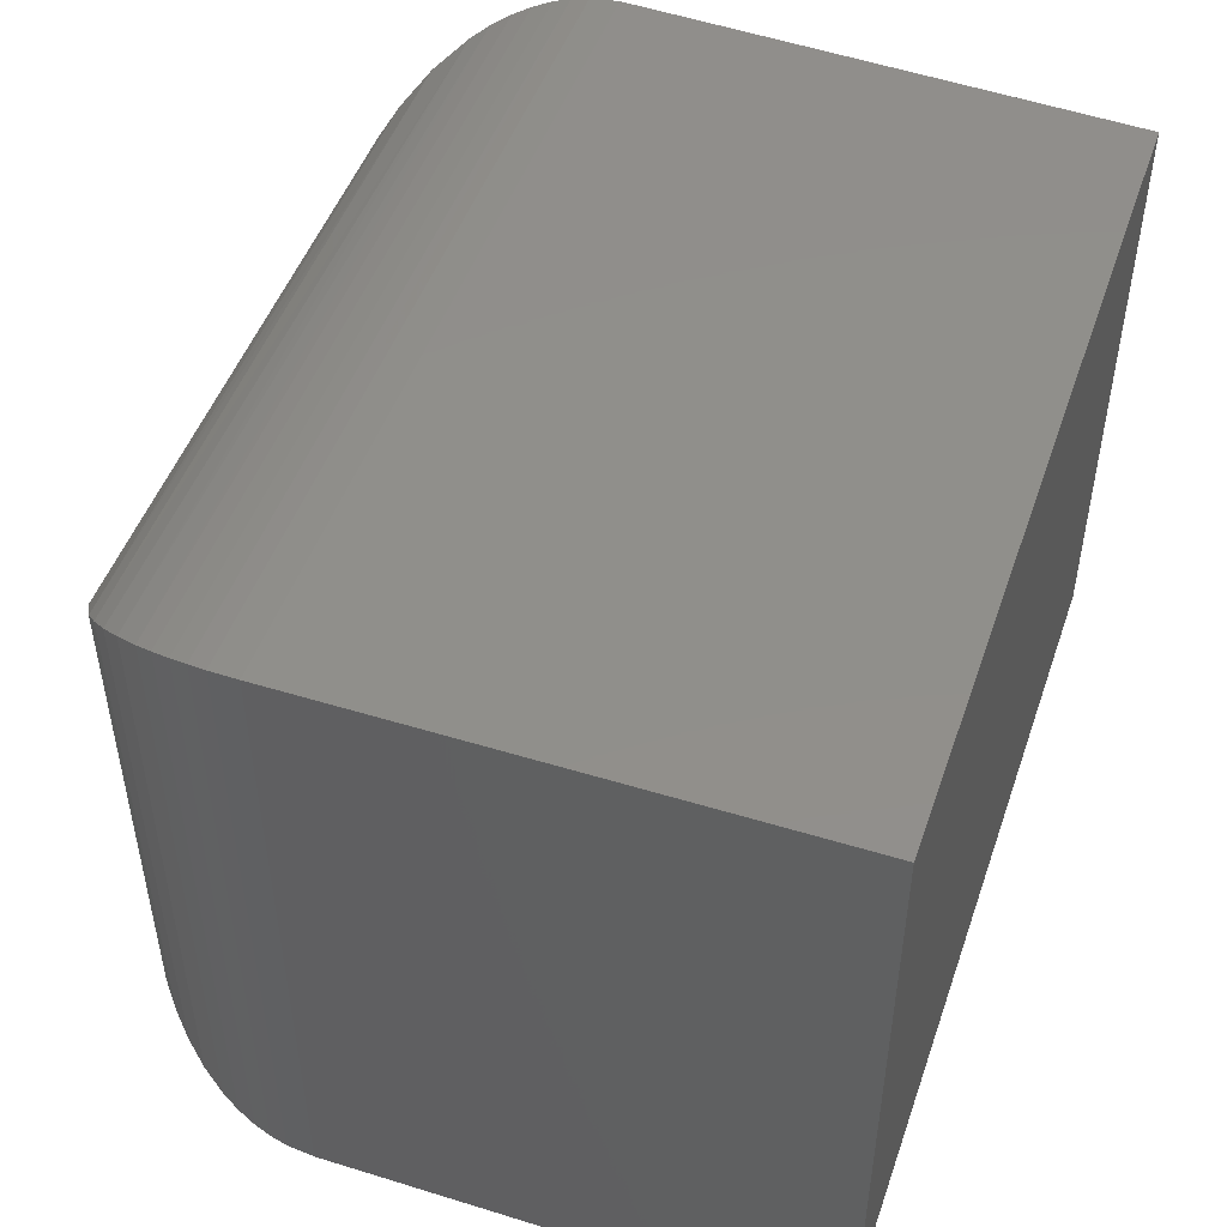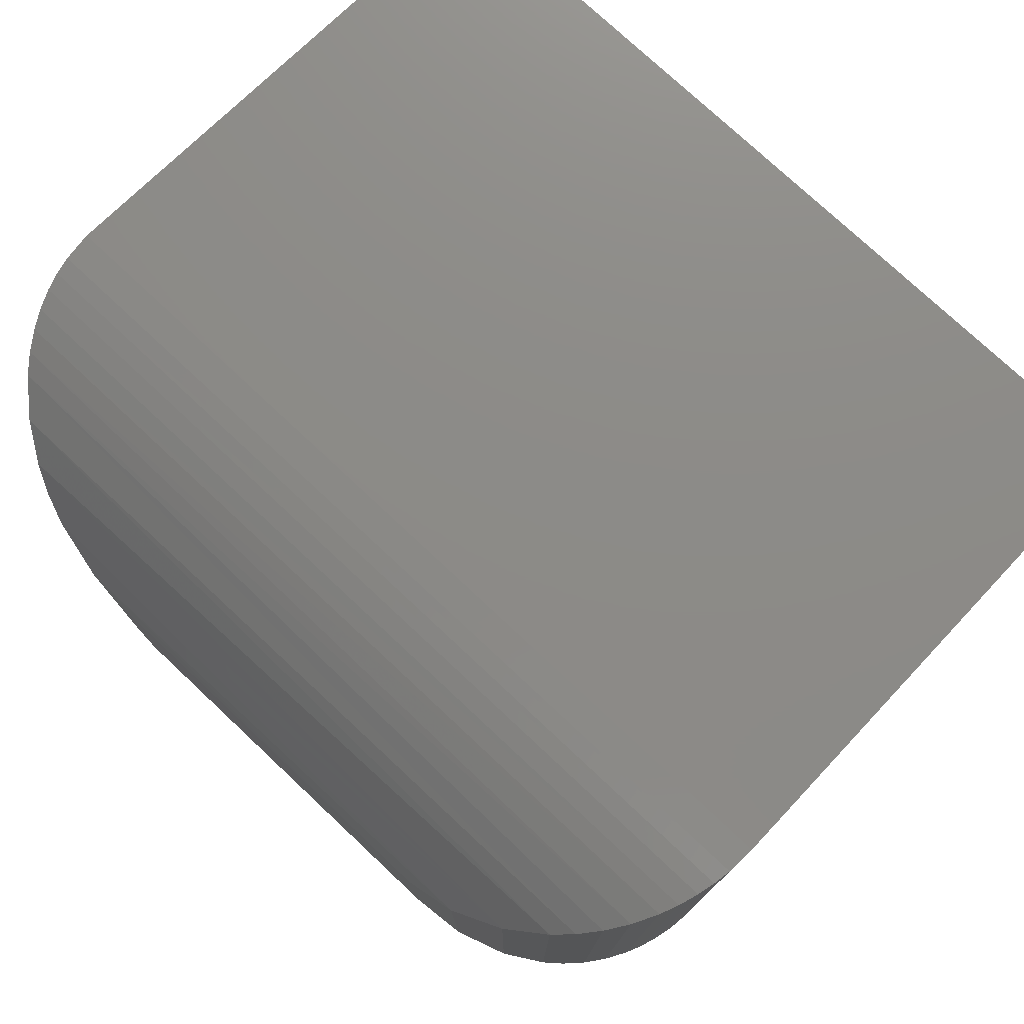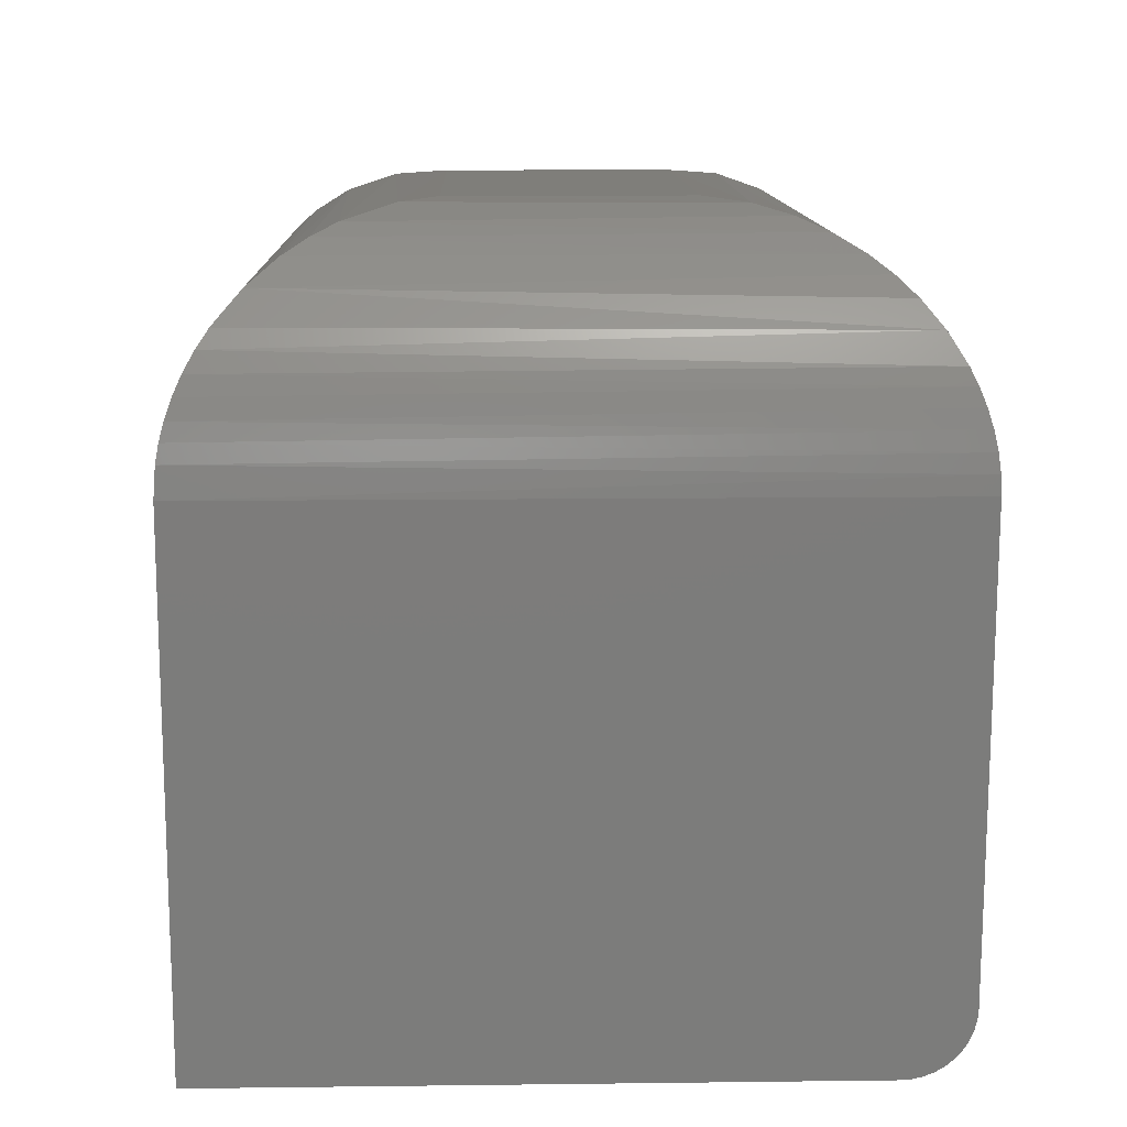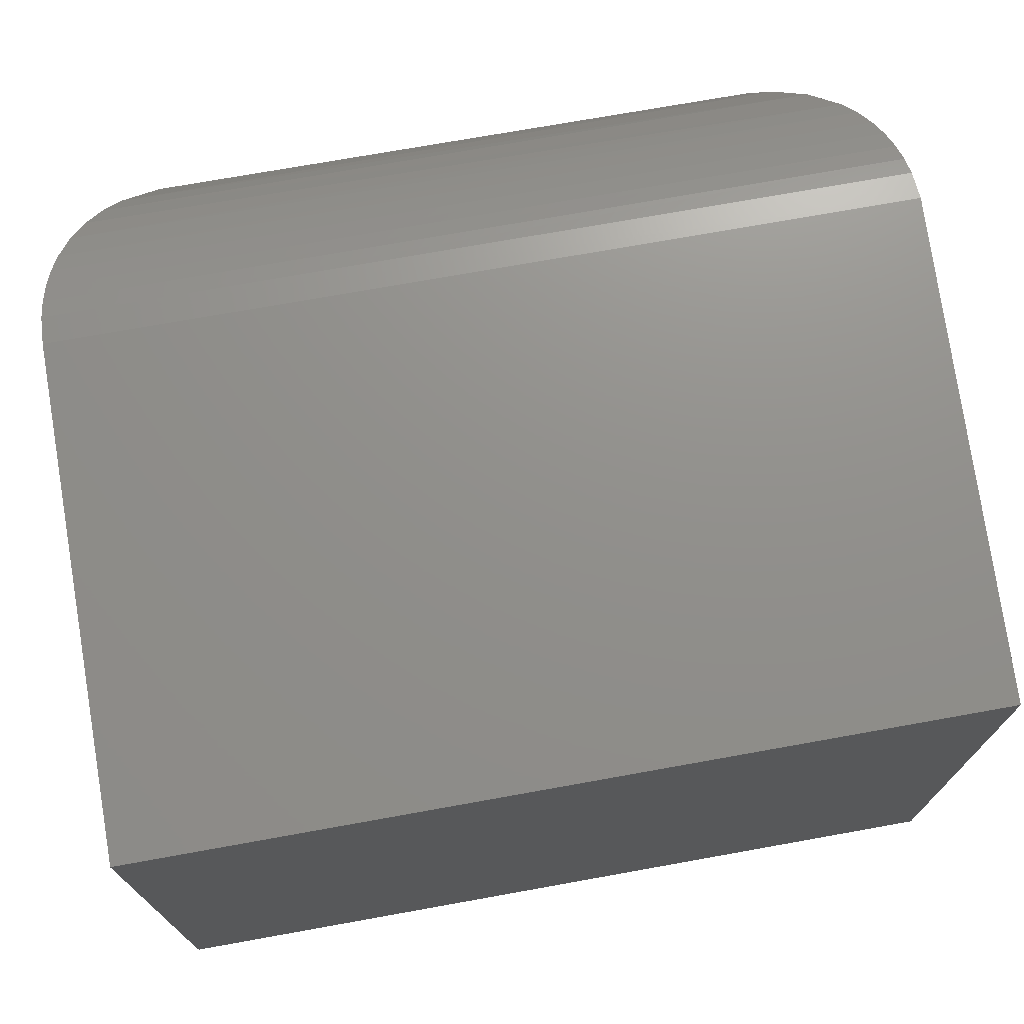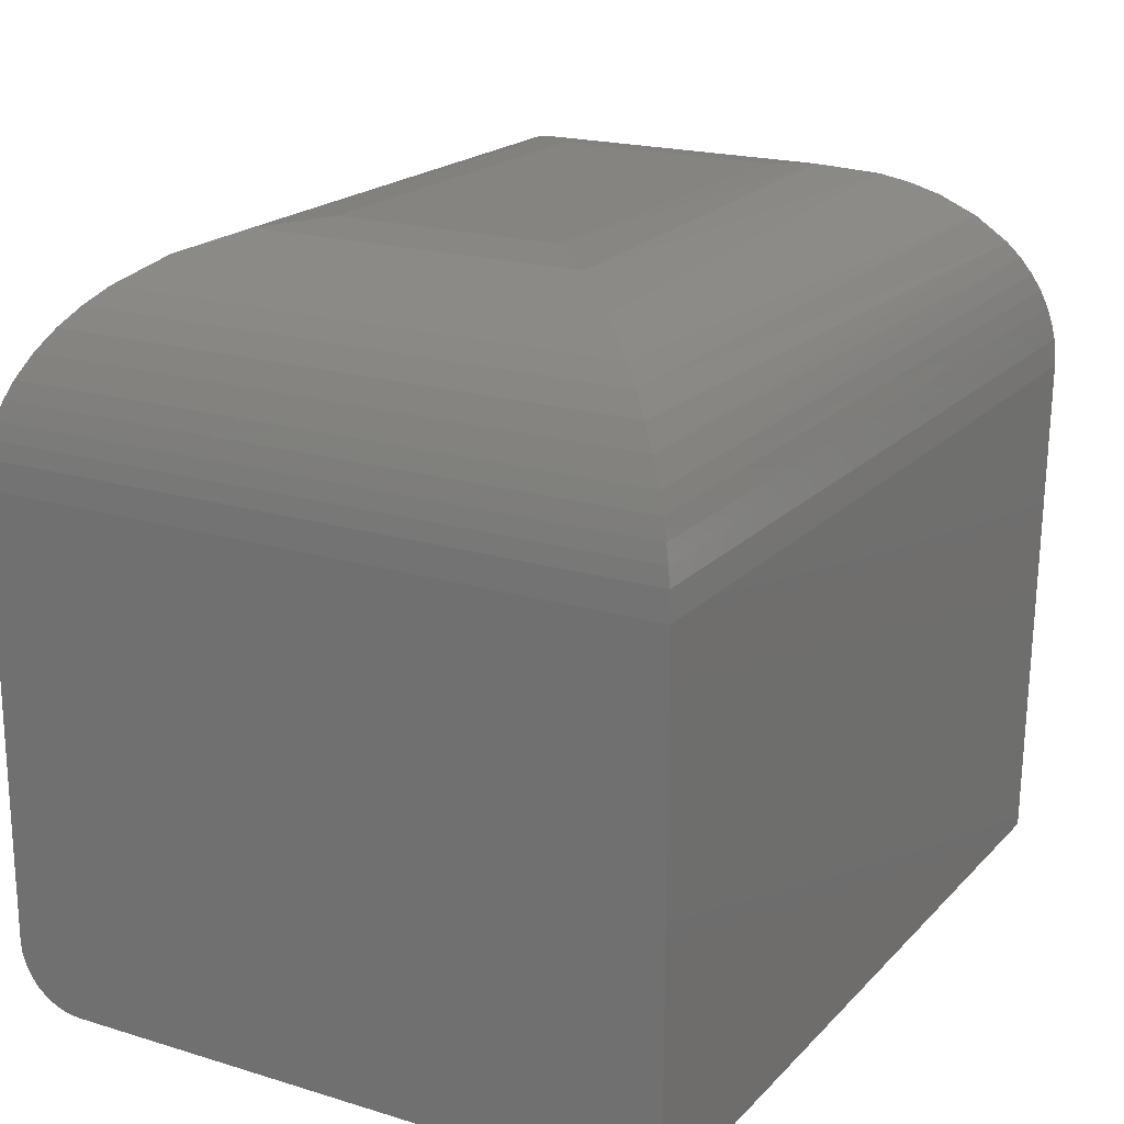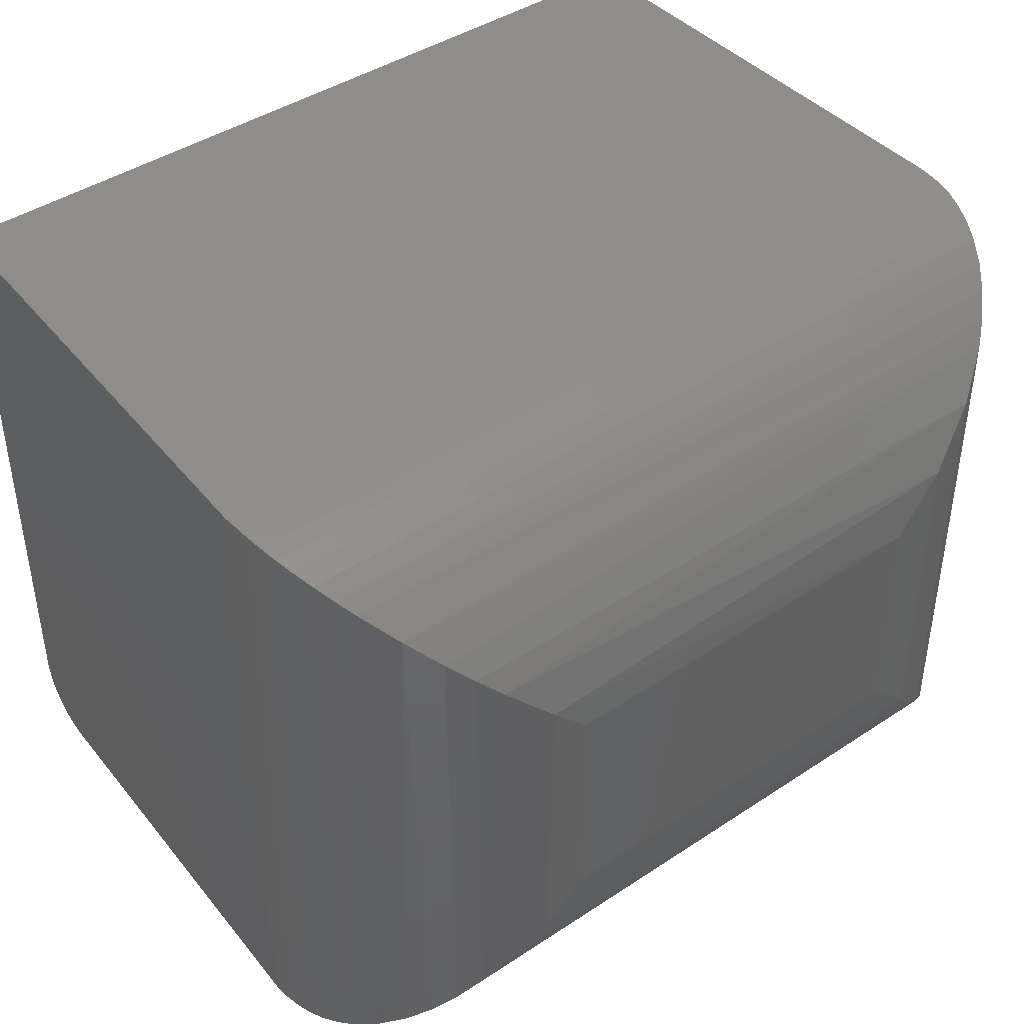
<metadata>
{"format":"stl","ext":"stl","renderer":"f3d","projection":"perspective","resolution":1024,"background":"white","views":[{"elev":48.8,"azim":108.9,"up":"+Y"},{"elev":76.3,"azim":43.2,"up":"+Y"},{"elev":11.6,"azim":-91.7,"up":"+Z"},{"elev":72.7,"azim":169.8,"up":"+Y"},{"elev":19.5,"azim":119.6,"up":"+Z"},{"elev":42.5,"azim":-38.4,"up":"+Y"}]}
</metadata>
<code>
# stl→obj: 77 verts, 150 faces
v -0.7338 -0.3281 0.3791
v -0.3281 -0.3281 0.3791
v -0.7445 -0.3281 0.5938
v -0.3281 -0.3281 0.5938
v -0.3281 -0.3142 0.3531
v -0.3281 -0.3257 0.3672
v -0.3281 -0.3229 0.3618
v -0.3281 -0.319 0.357
v -0.3281 3.469e-17 0.5938
v -0.3281 -0.3275 0.373
v -0.3281 7.395e-18 0.3479
v -0.3281 -0.3088 0.3502
v -0.3281 -0.303 0.3485
v -0.3281 -0.2969 0.3479
v -0.7322 -0.2969 0.3479
v -0.7323 -0.3018 0.3482
v -0.7323 -0.3066 0.3494
v -0.7322 -3.747e-17 0.3479
v -0.7324 -0.3111 0.3513
v -0.7325 -0.3153 0.3539
v -0.7327 -0.3191 0.3571
v -0.7329 -0.3222 0.3609
v -0.7331 -0.3248 0.3651
v -0.7333 -0.3267 0.3696
v -0.7336 -0.3278 0.3744
v -0.7445 -1.154e-17 0.5938
v -0.4375 -0.2188 0.7031
v -0.4375 -0.1094 0.7031
v -0.635 -0.2188 0.7031
v -0.635 -0.1094 0.7031
v -0.6522 -0.09223 0.7018
v -0.4118 -0.08368 0.7001
v -0.329 -0.0008389 0.6073
v -0.7421 -0.002267 0.6159
v -0.3303 -0.002206 0.6156
v -0.7401 -0.004266 0.624
v -0.3323 -0.004189 0.6237
v -0.7371 -0.007257 0.6329
v -0.3353 -0.007148 0.6326
v -0.7335 -0.01089 0.6413
v -0.3389 -0.01075 0.641
v -0.7287 -0.01565 0.6501
v -0.3451 -0.01696 0.6523
v -0.7234 -0.02103 0.6582
v -0.3523 -0.02417 0.6623
v -0.3872 -0.05905 0.6909
v -0.6753 -0.06911 0.6954
v -0.7435 -0.0008794 0.6076
v -0.3603 -0.03215 0.6712
v -0.7111 -0.03327 0.6723
v -0.3688 -0.04072 0.6789
v -0.6974 -0.04695 0.6836
v -0.6865 -0.05785 0.6902
v -0.4118 -0.2445 0.7001
v -0.3872 -0.2691 0.6909
v -0.3353 -0.321 0.6326
v -0.3323 -0.3239 0.6237
v -0.3303 -0.3259 0.6156
v -0.329 -0.3273 0.6073
v -0.3688 -0.2874 0.6789
v -0.3603 -0.296 0.6712
v -0.3523 -0.304 0.6623
v -0.3451 -0.3112 0.6523
v -0.3389 -0.3174 0.641
v -0.6542 -0.2379 0.7014
v -0.7441 -0.3278 0.6024
v -0.6708 -0.2545 0.6971
v -0.6842 -0.2679 0.6915
v -0.6971 -0.2808 0.6838
v -0.7065 -0.2903 0.6765
v -0.7361 -0.3198 0.6356
v -0.739 -0.3227 0.6277
v -0.7413 -0.3251 0.6194
v -0.743 -0.3268 0.6109
v -0.7154 -0.2991 0.6679
v -0.7247 -0.3084 0.6564
v -0.7326 -0.3164 0.6431
f 1 2 3
f 3 2 4
f 5 6 7
f 5 7 8
f 9 4 2
f 9 2 10
f 9 10 11
f 10 6 5
f 10 5 12
f 10 12 13
f 10 13 14
f 10 14 11
f 15 16 17
f 18 15 17
f 18 17 19
f 18 19 20
f 18 20 21
f 18 21 22
f 18 22 23
f 18 23 24
f 18 24 25
f 18 25 1
f 18 1 3
f 18 3 26
f 15 18 14
f 14 18 11
f 2 25 10
f 2 1 25
f 15 13 16
f 15 14 13
f 17 16 13
f 13 12 17
f 19 17 12
f 12 5 19
f 19 5 20
f 20 5 8
f 23 22 7
f 7 6 23
f 24 23 6
f 6 10 24
f 24 10 25
f 7 22 8
f 8 22 21
f 8 21 20
f 18 26 11
f 11 26 9
f 27 28 29
f 29 28 30
f 28 31 30
f 28 32 31
f 33 34 35
f 35 34 36
f 35 36 37
f 37 36 38
f 37 38 39
f 39 38 40
f 39 40 41
f 41 40 42
f 41 42 43
f 43 42 44
f 43 44 45
f 46 47 32
f 47 31 32
f 9 26 33
f 33 26 48
f 33 48 34
f 45 44 49
f 49 44 50
f 49 50 51
f 51 50 52
f 51 52 46
f 46 52 53
f 46 53 47
f 28 54 32
f 28 27 54
f 32 54 55
f 32 55 46
f 41 56 39
f 39 56 57
f 39 57 37
f 37 57 58
f 37 58 35
f 35 58 59
f 46 55 51
f 51 55 60
f 51 60 49
f 49 60 61
f 49 61 45
f 45 61 62
f 45 62 43
f 43 62 63
f 43 63 41
f 41 63 64
f 41 64 56
f 4 9 59
f 59 9 33
f 59 33 35
f 27 65 54
f 27 29 65
f 3 59 66
f 3 4 59
f 54 65 67
f 54 67 55
f 55 67 68
f 55 68 69
f 55 69 60
f 69 70 60
f 64 71 56
f 56 71 72
f 56 72 57
f 57 72 73
f 57 73 58
f 58 73 74
f 58 74 59
f 59 74 66
f 60 70 61
f 61 70 75
f 61 75 62
f 62 75 76
f 62 76 63
f 63 76 64
f 64 76 77
f 64 77 71
f 26 66 48
f 26 3 66
f 74 48 66
f 34 48 74
f 74 73 34
f 36 34 73
f 73 72 36
f 38 36 72
f 72 71 38
f 40 38 71
f 71 77 40
f 42 40 77
f 77 76 42
f 75 50 76
f 76 50 44
f 76 44 42
f 29 30 65
f 65 30 31
f 65 31 67
f 67 31 47
f 67 47 68
f 68 47 53
f 68 53 69
f 69 53 52
f 69 52 70
f 70 52 50
f 70 50 75

</code>
